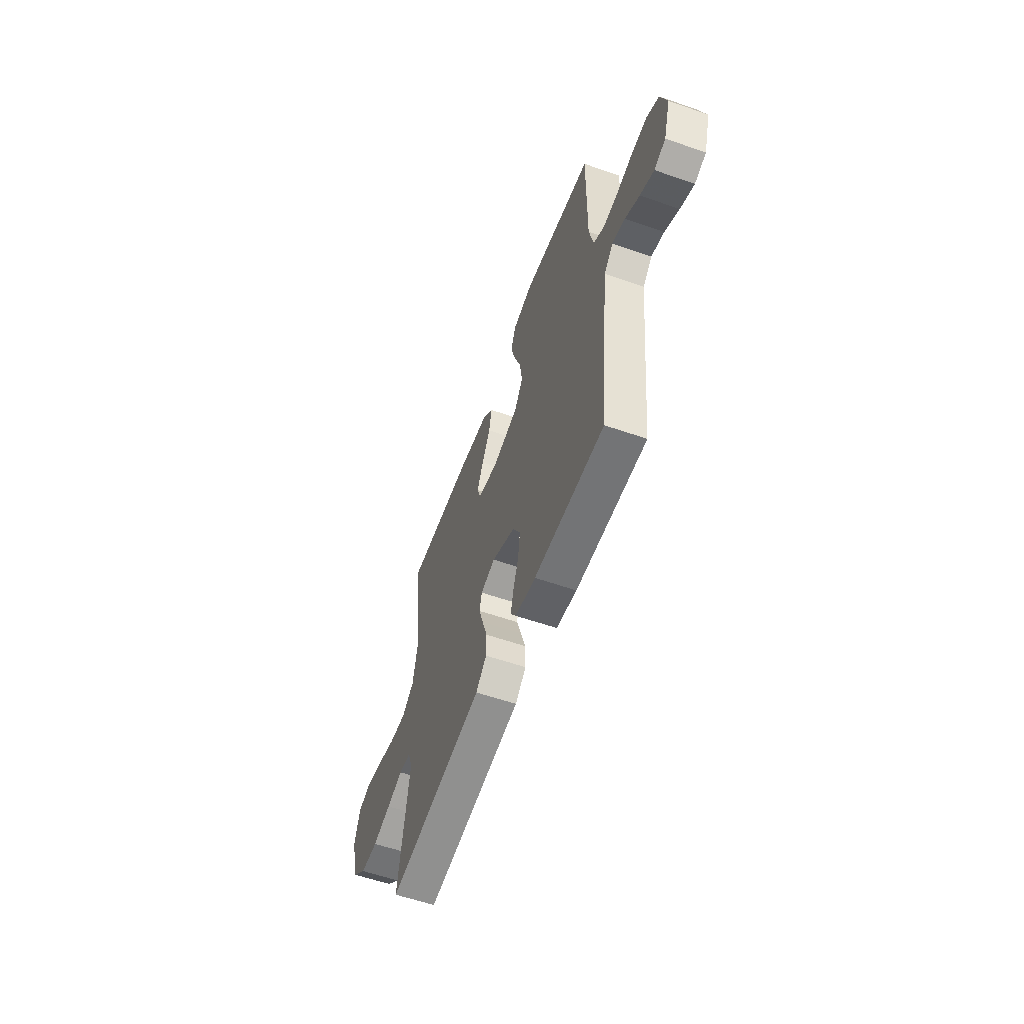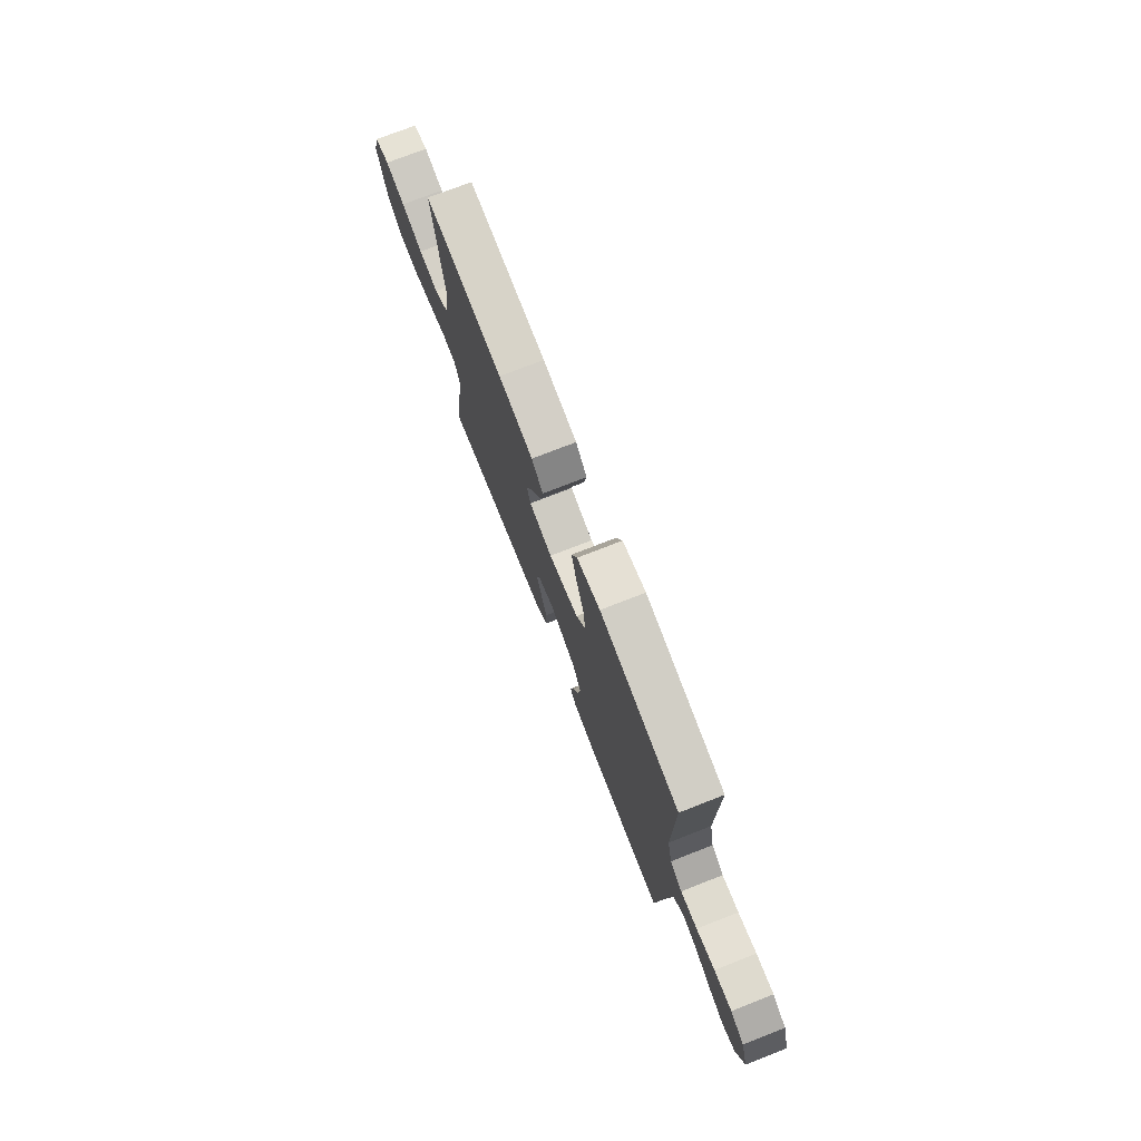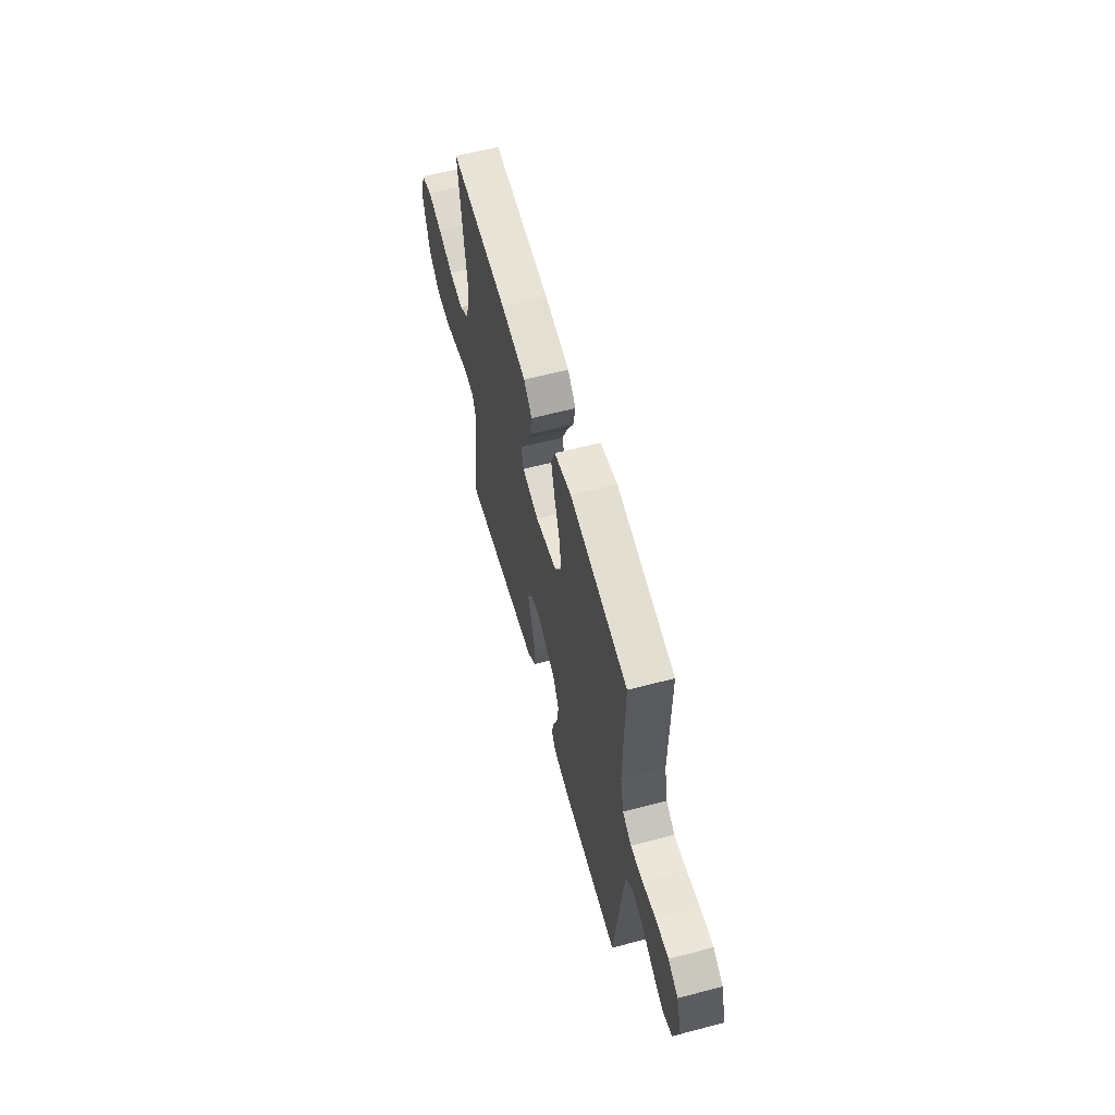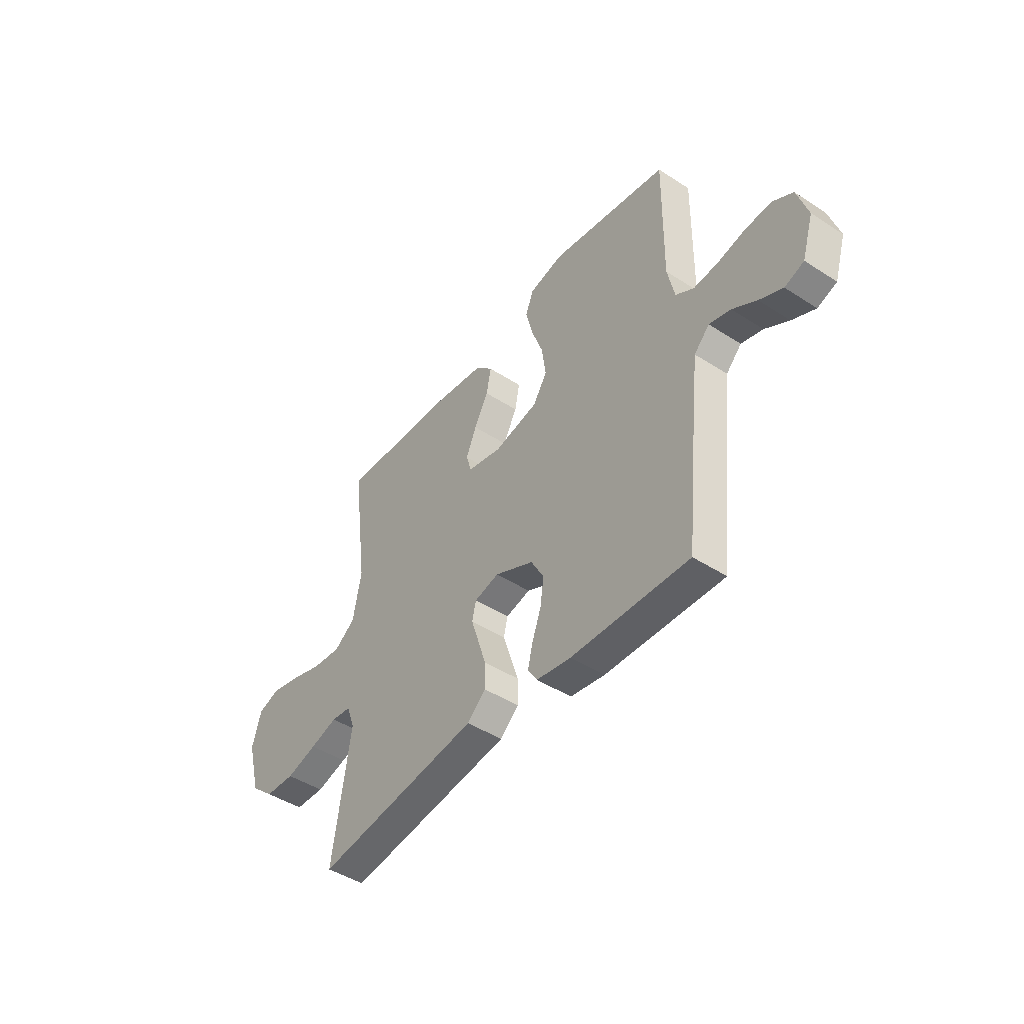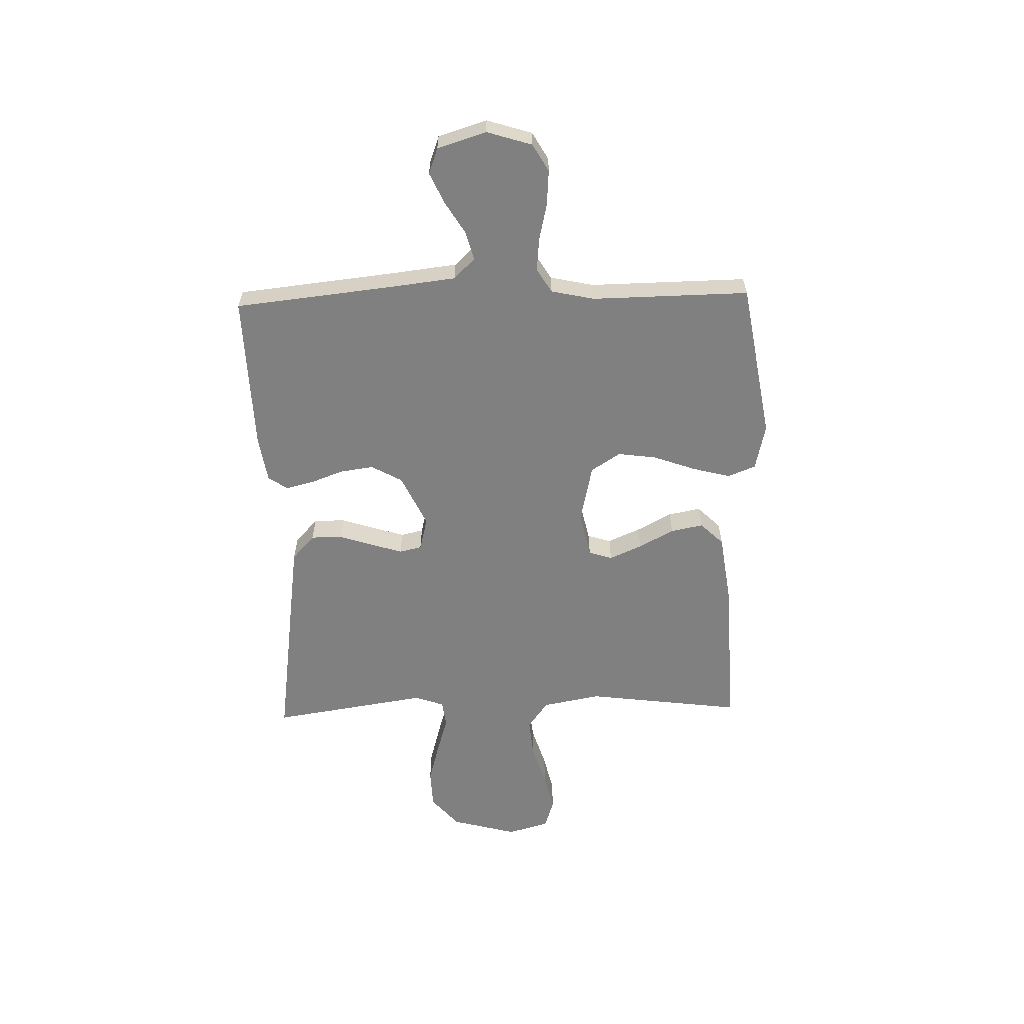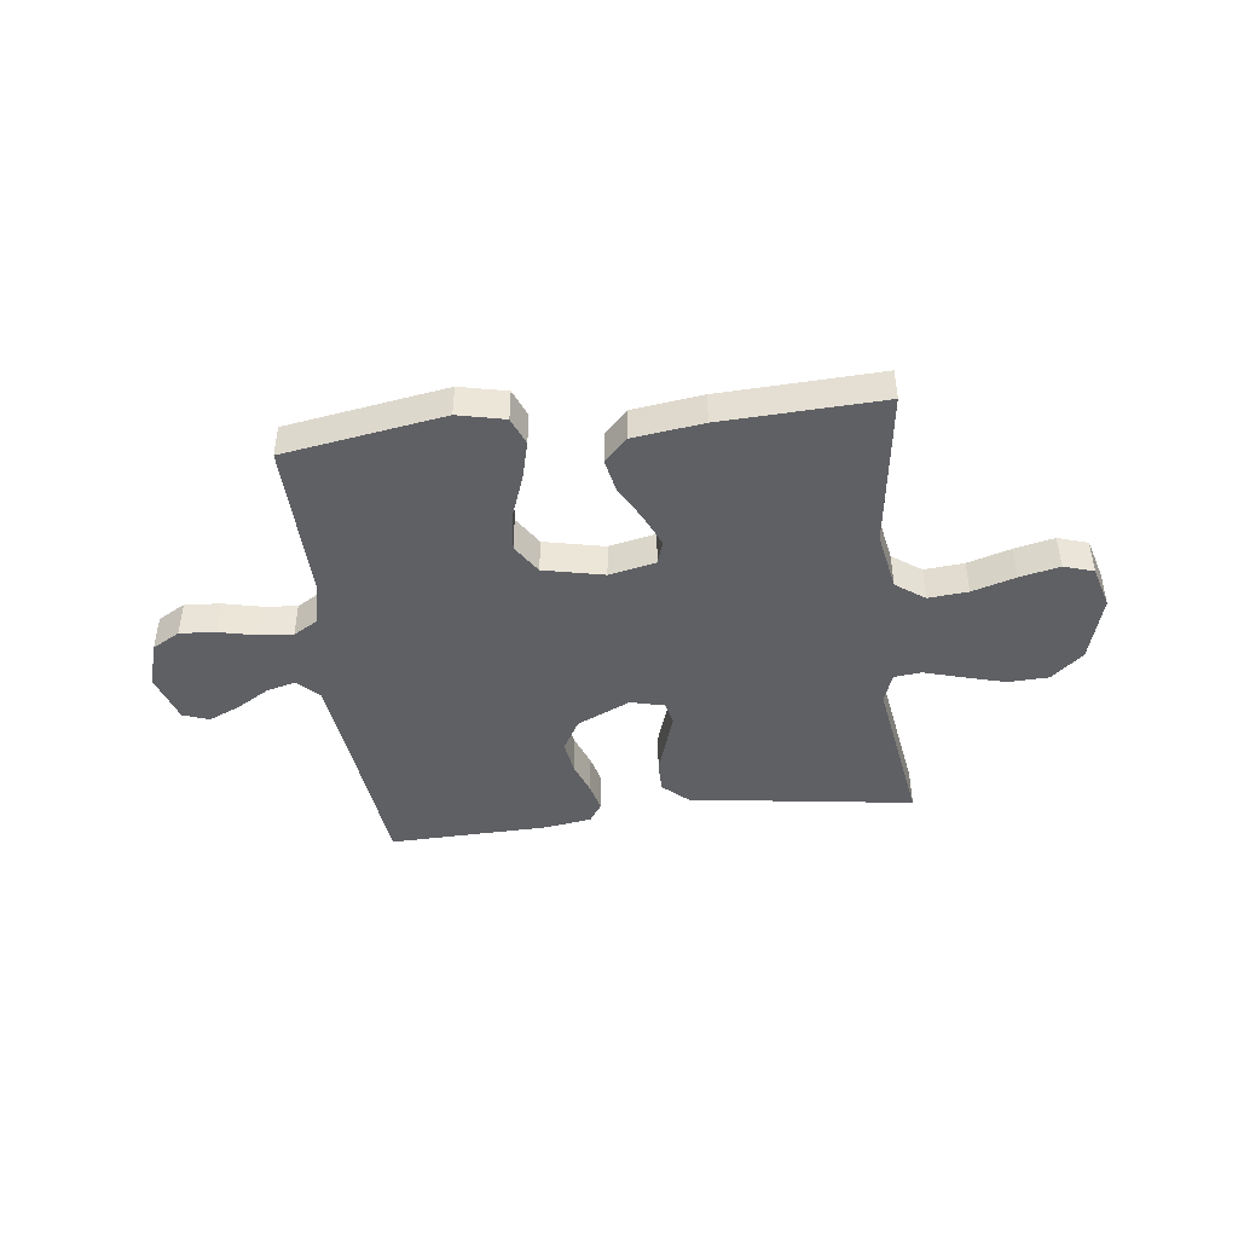
<metadata>
{"format":"obj","ext":"obj","renderer":"f3d","projection":"perspective","resolution":1024,"background":"white","views":[{"elev":-57.8,"azim":-109.9,"up":"+Z"},{"elev":74.7,"azim":-111.4,"up":"+Z"},{"elev":59.5,"azim":-105.1,"up":"+Z"},{"elev":-45.3,"azim":-126.8,"up":"+Z"},{"elev":-60.1,"azim":-88.4,"up":"+Y"},{"elev":-44.3,"azim":6.8,"up":"+Y"}]}
</metadata>
<code>
v -0.5 0.07 0.5
v -0.2 0.07 0.55
v -0.112 0.07 0.53
v -0.091 0.07 0.477
v -0.11 0.07 0.404
v -0.139 0.07 0.324
v -0.149 0.07 0.25
v -0.113 0.07 0.194
v 0 0.07 0.169
v 0.087 0.07 0.188
v 0.101 0.07 0.233
v 0.074 0.07 0.295
v 0.038 0.07 0.362
v 0.026 0.07 0.424
v 0.069 0.07 0.468
v 0.2 0.07 0.486
v 0.5 0.07 0.5
v 0.461 0.07 0.2
v 0.482 0.07 0.088
v 0.536 0.07 0.049
v 0.61 0.07 0.056
v 0.691 0.07 0.081
v 0.765 0.07 0.098
v 0.821 0.07 0.08
v 0.844 0.07 0
v 0.81 0.07 -0.126
v 0.75 0.07 -0.178
v 0.674 0.07 -0.181
v 0.595 0.07 -0.159
v 0.525 0.07 -0.138
v 0.474 0.07 -0.144
v 0.454 0.07 -0.2
v 0.5 0.07 -0.5
v 0.2 0.07 -0.458
v 0.08 0.07 -0.441
v 0.033 0.07 -0.398
v 0.033 0.07 -0.338
v 0.054 0.07 -0.273
v 0.073 0.07 -0.214
v 0.063 0.07 -0.171
v 0 0.07 -0.155
v -0.1 0.07 -0.202
v -0.133 0.07 -0.261
v -0.124 0.07 -0.325
v -0.101 0.07 -0.387
v -0.088 0.07 -0.44
v -0.112 0.07 -0.477
v -0.2 0.07 -0.491
v -0.5 0.07 -0.5
v -0.532 0.07 -0.2
v -0.547 0.07 -0.072
v -0.586 0.07 -0.032
v -0.641 0.07 -0.047
v -0.702 0.07 -0.084
v -0.761 0.07 -0.111
v -0.81 0.07 -0.093
v -0.839 0.07 0
v -0.812 0.07 0.086
v -0.76 0.07 0.116
v -0.693 0.07 0.111
v -0.623 0.07 0.095
v -0.56 0.07 0.089
v -0.514 0.07 0.117
v -0.496 0.07 0.2
v -0.5 0 0.5
v -0.2 0 0.55
v -0.112 0 0.53
v -0.091 0 0.477
v -0.11 0 0.404
v -0.139 0 0.324
v -0.149 0 0.25
v -0.113 0 0.194
v 0 0 0.169
v 0.087 0 0.188
v 0.101 0 0.233
v 0.074 0 0.295
v 0.038 0 0.362
v 0.026 0 0.424
v 0.069 0 0.468
v 0.2 0 0.486
v 0.5 0 0.5
v 0.461 0 0.2
v 0.482 0 0.088
v 0.536 0 0.049
v 0.61 0 0.056
v 0.691 0 0.081
v 0.765 0 0.098
v 0.821 0 0.08
v 0.844 0 0
v 0.81 0 -0.126
v 0.75 0 -0.178
v 0.674 0 -0.181
v 0.595 0 -0.159
v 0.525 0 -0.138
v 0.474 0 -0.144
v 0.454 0 -0.2
v 0.5 0 -0.5
v 0.2 0 -0.458
v 0.08 0 -0.441
v 0.033 0 -0.398
v 0.033 0 -0.338
v 0.054 0 -0.273
v 0.073 0 -0.214
v 0.063 0 -0.171
v 0 0 -0.155
v -0.1 0 -0.202
v -0.133 0 -0.261
v -0.124 0 -0.325
v -0.101 0 -0.387
v -0.088 0 -0.44
v -0.112 0 -0.477
v -0.2 0 -0.491
v -0.5 0 -0.5
v -0.532 0 -0.2
v -0.547 0 -0.072
v -0.586 0 -0.032
v -0.641 0 -0.047
v -0.702 0 -0.084
v -0.761 0 -0.111
v -0.81 0 -0.093
v -0.839 0 0
v -0.812 0 0.086
v -0.76 0 0.116
v -0.693 0 0.111
v -0.623 0 0.095
v -0.56 0 0.089
v -0.514 0 0.117
v -0.496 0 0.2
f 59 60 61
f 58 59 61
f 57 58 61
f 56 57 61
f 55 56 61
f 54 55 61
f 53 54 61
f 52 53 61 62
f 51 52 62 63
f 48 49 50
f 47 48 50
f 46 47 50
f 45 46 50
f 44 45 50
f 51 63 64
f 50 51 64
f 44 50 64
f 43 44 64
f 36 37 38
f 35 36 38
f 34 35 38
f 33 34 38
f 32 33 38
f 31 32 38 39
f 28 29 30
f 27 28 30
f 26 27 30
f 25 26 30
f 24 25 30
f 23 24 30
f 22 23 30
f 21 22 30
f 20 21 30 31
f 31 39 40
f 20 31 40
f 19 20 40
f 16 17 18
f 15 16 18
f 14 15 18
f 13 14 18
f 12 13 18
f 11 12 18 19
f 4 5 6
f 3 4 6
f 2 3 6
f 1 2 6
f 64 1 6
f 64 6 7
f 64 7 8
f 43 64 8
f 42 43 8
f 41 42 8 9
f 19 40 41
f 11 19 41
f 10 11 41
f 9 10 41
f 125 124 123
f 125 123 122
f 125 122 121
f 125 121 120
f 125 120 119
f 125 119 118
f 125 118 117
f 126 125 117 116
f 127 126 116 115
f 114 113 112
f 114 112 111
f 114 111 110
f 114 110 109
f 114 109 108
f 128 127 115
f 128 115 114
f 128 114 108
f 128 108 107
f 102 101 100
f 102 100 99
f 102 99 98
f 102 98 97
f 102 97 96
f 103 102 96 95
f 94 93 92
f 94 92 91
f 94 91 90
f 94 90 89
f 94 89 88
f 94 88 87
f 94 87 86
f 94 86 85
f 95 94 85 84
f 104 103 95
f 104 95 84
f 104 84 83
f 82 81 80
f 82 80 79
f 82 79 78
f 82 78 77
f 82 77 76
f 83 82 76 75
f 70 69 68
f 70 68 67
f 70 67 66
f 70 66 65
f 70 65 128
f 71 70 128
f 72 71 128
f 72 128 107
f 72 107 106
f 73 72 106 105
f 105 104 83
f 105 83 75
f 105 75 74
f 105 74 73
f 1 65 66 2
f 2 66 67 3
f 3 67 68 4
f 4 68 69 5
f 5 69 70 6
f 6 70 71 7
f 7 71 72 8
f 8 72 73 9
f 9 73 74 10
f 10 74 75 11
f 11 75 76 12
f 12 76 77 13
f 13 77 78 14
f 14 78 79 15
f 15 79 80 16
f 16 80 81 17
f 17 81 82 18
f 18 82 83 19
f 19 83 84 20
f 20 84 85 21
f 21 85 86 22
f 22 86 87 23
f 23 87 88 24
f 24 88 89 25
f 25 89 90 26
f 26 90 91 27
f 27 91 92 28
f 28 92 93 29
f 29 93 94 30
f 30 94 95 31
f 31 95 96 32
f 32 96 97 33
f 33 97 98 34
f 34 98 99 35
f 35 99 100 36
f 36 100 101 37
f 37 101 102 38
f 38 102 103 39
f 39 103 104 40
f 40 104 105 41
f 41 105 106 42
f 42 106 107 43
f 43 107 108 44
f 44 108 109 45
f 45 109 110 46
f 46 110 111 47
f 47 111 112 48
f 48 112 113 49
f 49 113 114 50
f 50 114 115 51
f 51 115 116 52
f 52 116 117 53
f 53 117 118 54
f 54 118 119 55
f 55 119 120 56
f 56 120 121 57
f 57 121 122 58
f 58 122 123 59
f 59 123 124 60
f 60 124 125 61
f 61 125 126 62
f 62 126 127 63
f 63 127 128 64
f 64 128 65 1

</code>
